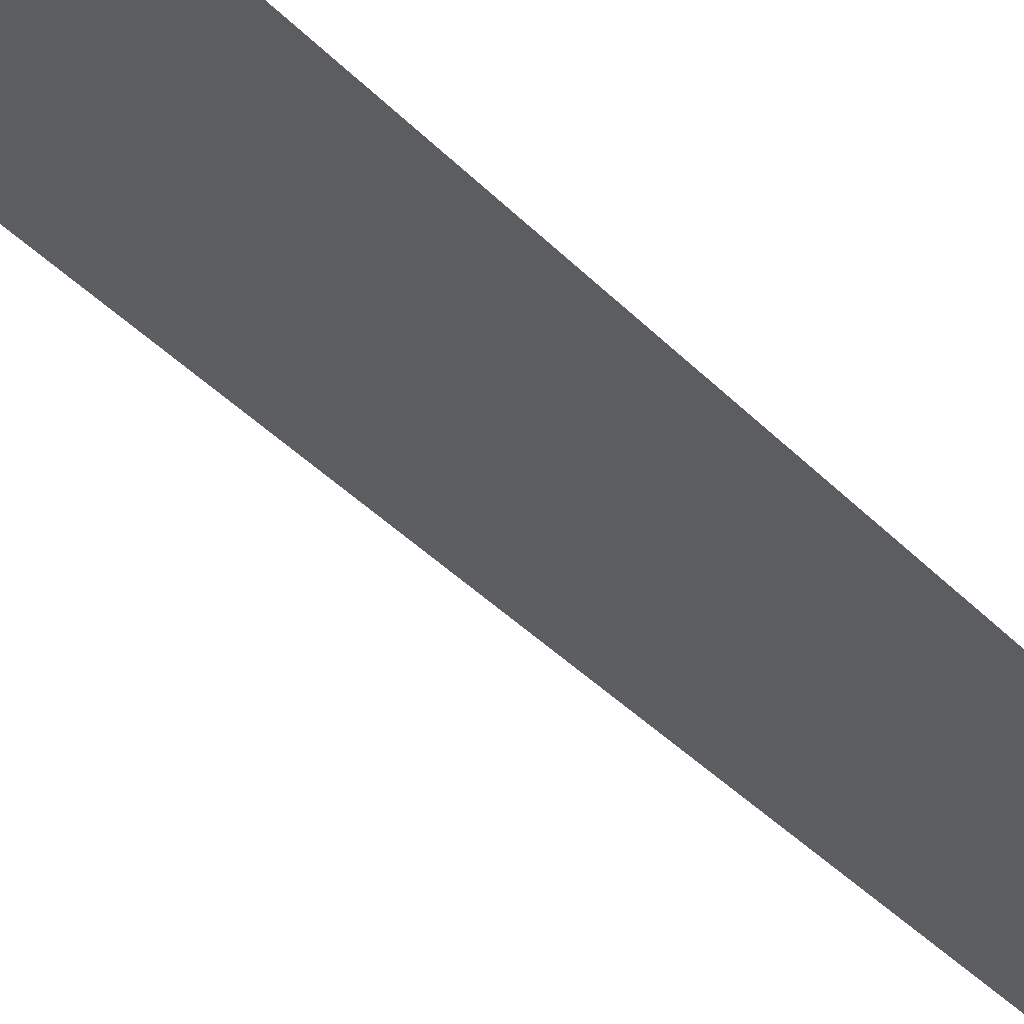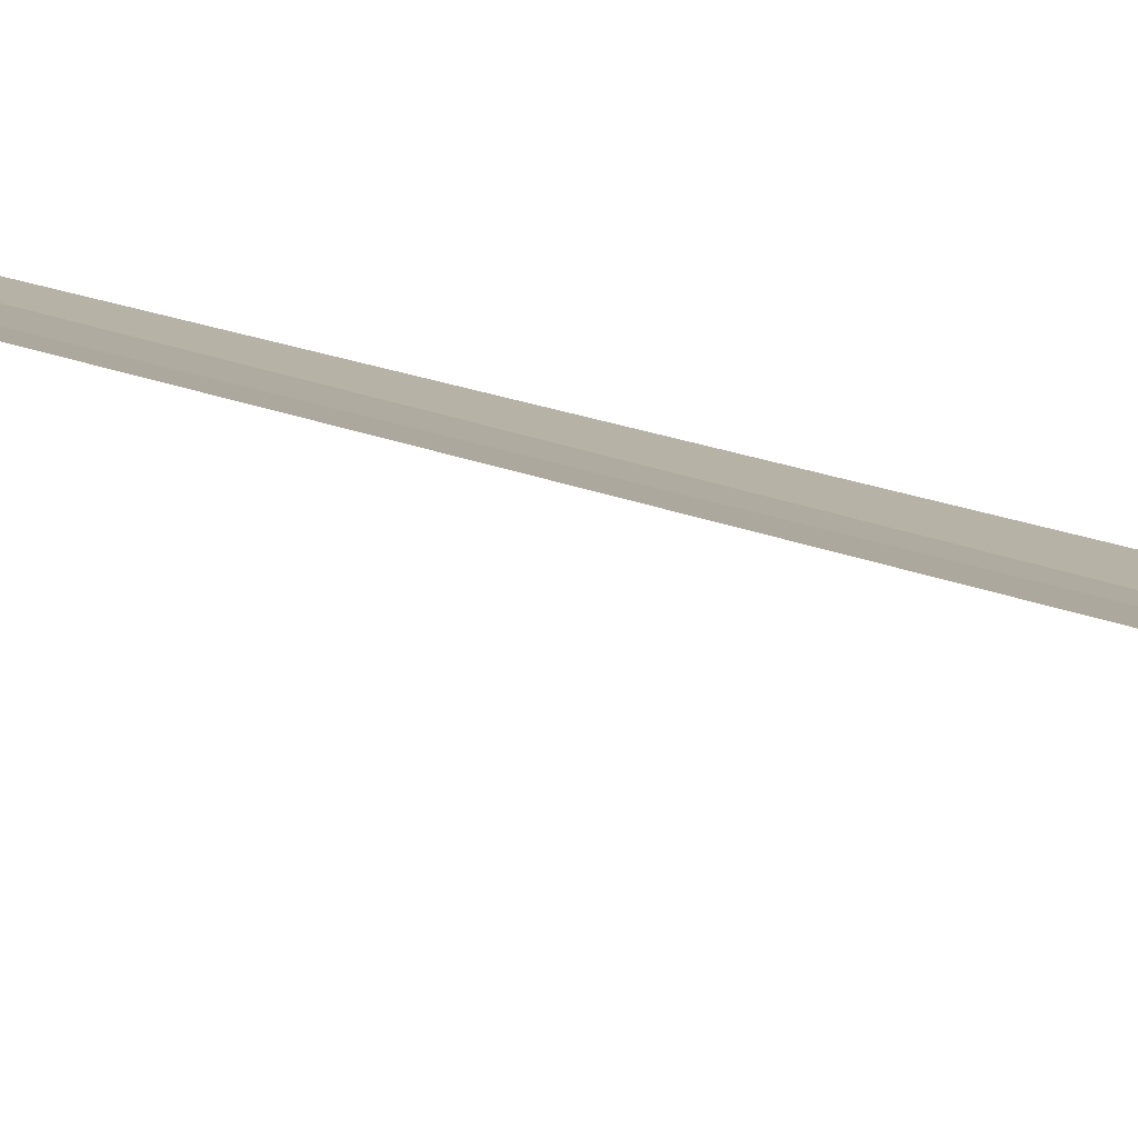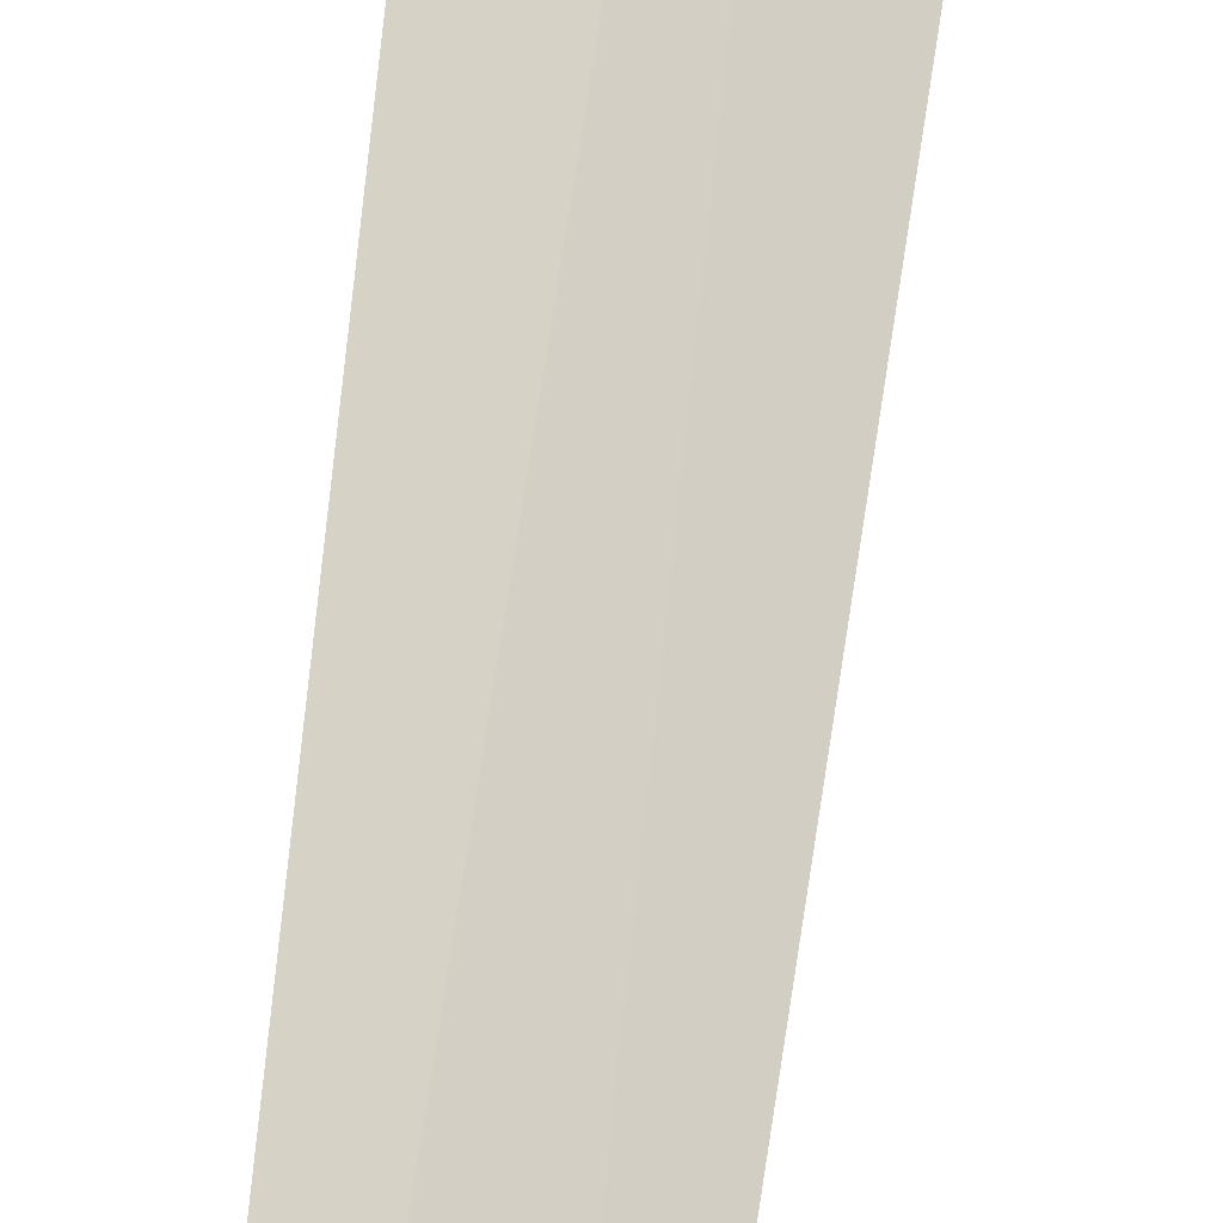
<metadata>
{"format":"obj","ext":"obj","renderer":"f3d","projection":"perspective","resolution":1024,"background":"white","views":[{"elev":-52.6,"azim":45.0,"up":"+Z"},{"elev":26.1,"azim":-60.0,"up":"+Z"},{"elev":64.3,"azim":-172.7,"up":"+Z"}]}
</metadata>
<code>
v 9.894 1.463 10.74
v 8.964 1.463 11.15
v 9.285 21.96 11
v 10.16 21.96 10.64
v 10.86 1.463 10.42
v 8.672 0.4625 10.18
v 9.66 0.4625 9.762
f 1 3 2
f 1 5 4
f 1 4 3
f 1 6 7
f 1 2 6
f 1 7 5

</code>
